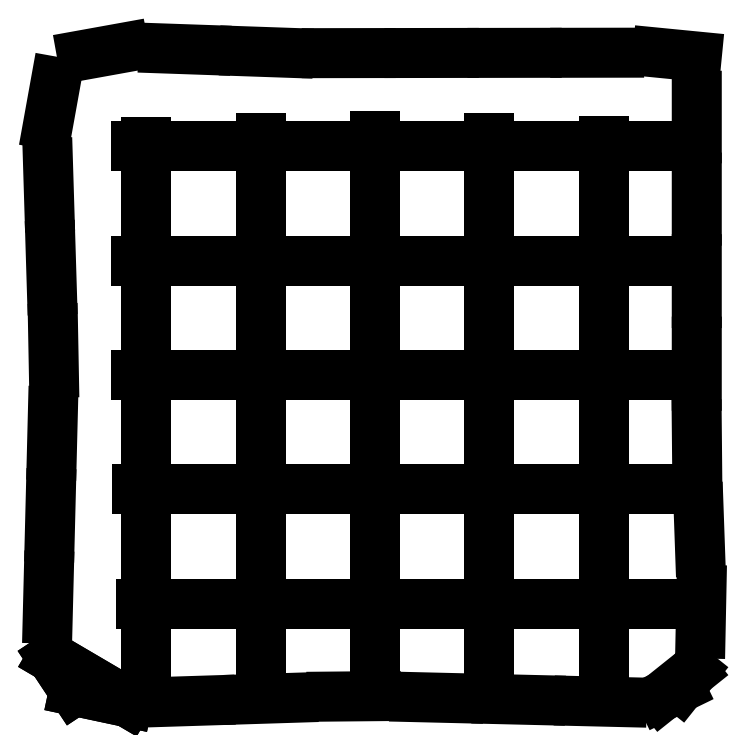
<metadata>
{"format":"dxf","ext":"dxf","renderer":"ezdxf+matplotlib","layout":"modelspace","background":"white","min_lineweight":24,"dpi":150}
</metadata>
<code>
0
SECTION
2
ENTITIES
0
LINE
8
0
10
2.192
20
0.4411
30
0
11
1.017
21
0.6913
31
0
0
LINE
8
0
10
1.017
20
0.6913
30
0
11
0.5417
21
1.41
31
0
0
LINE
8
0
10
0.5417
20
1.41
30
0
11
2.192
21
0.4411
31
0
0
LINE
8
0
10
2.192
20
0.4411
30
0
11
1.017
21
0.6913
31
0
0
LINE
8
0
10
1.017
20
0.6913
30
0
11
0.5417
21
1.41
31
0
0
LINE
8
0
10
0.5417
20
1.41
30
0
11
2.192
21
0.4411
31
0
0
LINE
8
0
10
0.4424
20
2.27
30
0
11
0.4658
21
3.2
31
0
0
LINE
8
0
10
0.4873
20
4.05
30
0
11
0.5112
21
5
31
0
0
LINE
8
0
10
0.5324
20
5.839
30
0
11
0.5566
21
6.799
31
0
0
LINE
8
0
10
0.5778
20
7.642
30
0
11
0.5596
21
8.611
31
0
0
LINE
8
0
10
0.5338
20
9.453
30
0
11
0.5041
21
10.42
31
0
0
LINE
8
0
10
0.4783
20
11.27
30
0
11
0.4489
21
12.23
31
0
0
LINE
8
0
10
0.4503
20
13.07
30
0
11
0.6182
21
14
31
0
0
LINE
8
0
10
1.192
20
14.58
30
0
11
2.102
21
14.74
31
0
0
LINE
8
0
10
2.971
20
14.73
30
0
11
3.901
21
14.7
31
0
0
LINE
8
0
10
4.744
20
14.67
30
0
11
5.7
21
14.63
31
0
0
LINE
8
0
10
6.539
20
14.63
30
0
11
7.501
21
14.63
31
0
0
LINE
8
0
10
8.347
20
14.63
30
0
11
9.318
21
14.63
31
0
0
LINE
8
0
10
10.16
20
14.63
30
0
11
11.13
21
14.63
31
0
0
LINE
8
0
10
11.97
20
14.63
30
0
11
12.93
21
14.64
31
0
0
LINE
8
0
10
13.77
20
14.64
30
0
11
14.63
21
14.55
31
0
0
LINE
8
0
10
14.63
20
13.69
30
0
11
14.63
21
12.76
31
0
0
LINE
8
0
10
14.63
20
11.91
30
0
11
14.63
21
10.96
31
0
0
LINE
8
0
10
14.63
20
10.12
30
0
11
14.63
21
9.164
31
0
0
LINE
8
0
10
14.63
20
8.322
30
0
11
14.63
21
7.356
31
0
0
LINE
8
0
10
14.63
20
6.512
30
0
11
14.64
21
5.542
31
0
0
LINE
8
0
10
14.67
20
4.697
30
0
11
14.7
21
3.736
31
0
0
LINE
8
0
10
14.73
20
2.896
30
0
11
14.71
21
1.944
31
0
0
LINE
8
0
10
14.55
20
1.121
30
0
11
14.26
21
0.7627
31
0
0
LINE
8
0
10
14.26
20
0.7627
30
0
11
13.85
21
0.5608
31
0
0
LINE
8
0
10
13.85
20
0.5608
30
0
11
14.55
21
1.121
31
0
0
LINE
8
0
10
12.99
20
0.4452
30
0
11
12.06
21
0.4675
31
0
0
LINE
8
0
10
11.21
20
0.4879
30
0
11
10.26
21
0.5107
31
0
0
LINE
8
0
10
9.419
20
0.5308
30
0
11
8.458
21
0.5538
31
0
0
LINE
8
0
10
7.614
20
0.5741
30
0
11
6.645
21
0.5652
31
0
0
LINE
8
0
10
5.803
20
0.5385
30
0
11
4.833
21
0.5079
31
0
0
LINE
8
0
10
3.99
20
0.4812
30
0
11
3.031
21
0.4508
31
0
0
LINE
8
0
10
2.593
20
1.087
30
0
11
2.593
21
1.887
31
0
0
LINE
8
0
10
2.593
20
1.087
30
0
11
2.593
21
1.887
31
0
0
LINE
8
0
10
2.593
20
2.887
30
0
11
2.593
21
3.687
31
0
0
LINE
8
0
10
2.593
20
4.687
30
0
11
2.593
21
5.487
31
0
0
LINE
8
0
10
2.593
20
6.487
30
0
11
2.593
21
7.287
31
0
0
LINE
8
0
10
2.593
20
8.287
30
0
11
2.593
21
9.087
31
0
0
LINE
8
0
10
2.593
20
10.09
30
0
11
2.593
21
10.89
31
0
0
LINE
8
0
10
2.593
20
11.89
30
0
11
2.593
21
12.69
31
0
0
LINE
8
0
10
5.093
20
1.166
30
0
11
5.093
21
1.966
31
0
0
LINE
8
0
10
5.093
20
1.166
30
0
11
5.093
21
1.966
31
0
0
LINE
8
0
10
5.093
20
2.966
30
0
11
5.093
21
3.766
31
0
0
LINE
8
0
10
5.093
20
4.766
30
0
11
5.093
21
5.566
31
0
0
LINE
8
0
10
5.093
20
6.566
30
0
11
5.093
21
7.366
31
0
0
LINE
8
0
10
5.093
20
8.366
30
0
11
5.093
21
9.166
31
0
0
LINE
8
0
10
5.093
20
10.17
30
0
11
5.093
21
10.97
31
0
0
LINE
8
0
10
5.093
20
11.97
30
0
11
5.093
21
12.77
31
0
0
LINE
8
0
10
7.593
20
1.224
30
0
11
7.593
21
1.225
31
0
0
LINE
8
0
10
7.593
20
1.224
30
0
11
7.593
21
1.225
31
0
0
LINE
8
0
10
7.593
20
1.225
30
0
11
7.593
21
2.025
31
0
0
LINE
8
0
10
7.593
20
3.024
30
0
11
7.593
21
3.025
31
0
0
LINE
8
0
10
7.593
20
3.025
30
0
11
7.593
21
3.825
31
0
0
LINE
8
0
10
7.593
20
4.824
30
0
11
7.593
21
4.825
31
0
0
LINE
8
0
10
7.593
20
4.825
30
0
11
7.593
21
5.625
31
0
0
LINE
8
0
10
7.593
20
6.624
30
0
11
7.593
21
6.625
31
0
0
LINE
8
0
10
7.593
20
6.625
30
0
11
7.593
21
7.425
31
0
0
LINE
8
0
10
7.593
20
8.424
30
0
11
7.593
21
8.425
31
0
0
LINE
8
0
10
7.593
20
8.425
30
0
11
7.593
21
9.225
31
0
0
LINE
8
0
10
7.593
20
10.22
30
0
11
7.593
21
10.22
31
0
0
LINE
8
0
10
7.593
20
10.22
30
0
11
7.593
21
11.03
31
0
0
LINE
8
0
10
7.593
20
12.02
30
0
11
7.593
21
12.03
31
0
0
LINE
8
0
10
7.593
20
12.03
30
0
11
7.593
21
12.82
31
0
0
LINE
8
0
10
7.593
20
13.82
30
0
11
7.593
21
13.82
31
0
0
LINE
8
0
10
10.09
20
1.165
30
0
11
10.09
21
1.965
31
0
0
LINE
8
0
10
10.09
20
1.165
30
0
11
10.09
21
1.965
31
0
0
LINE
8
0
10
10.09
20
2.965
30
0
11
10.09
21
3.765
31
0
0
LINE
8
0
10
10.09
20
4.765
30
0
11
10.09
21
5.565
31
0
0
LINE
8
0
10
10.09
20
6.565
30
0
11
10.09
21
7.365
31
0
0
LINE
8
0
10
10.09
20
8.365
30
0
11
10.09
21
9.165
31
0
0
LINE
8
0
10
10.09
20
10.16
30
0
11
10.09
21
10.96
31
0
0
LINE
8
0
10
10.09
20
11.96
30
0
11
10.09
21
12.77
31
0
0
LINE
8
0
10
12.59
20
1.105
30
0
11
12.59
21
1.905
31
0
0
LINE
8
0
10
12.59
20
1.105
30
0
11
12.59
21
1.905
31
0
0
LINE
8
0
10
12.59
20
2.905
30
0
11
12.59
21
3.705
31
0
0
LINE
8
0
10
12.59
20
4.705
30
0
11
12.59
21
5.505
31
0
0
LINE
8
0
10
12.59
20
6.505
30
0
11
12.59
21
7.305
31
0
0
LINE
8
0
10
12.59
20
8.305
30
0
11
12.59
21
9.105
31
0
0
LINE
8
0
10
12.59
20
10.11
30
0
11
12.59
21
10.9
31
0
0
LINE
8
0
10
12.59
20
11.9
30
0
11
12.59
21
12.71
31
0
0
LINE
8
0
10
2.489
20
2.592
30
0
11
3.289
21
2.592
31
0
0
LINE
8
0
10
2.489
20
2.592
30
0
11
3.289
21
2.592
31
0
0
LINE
8
0
10
4.289
20
2.592
30
0
11
5.089
21
2.592
31
0
0
LINE
8
0
10
6.089
20
2.592
30
0
11
6.889
21
2.592
31
0
0
LINE
8
0
10
7.889
20
2.592
30
0
11
8.689
21
2.592
31
0
0
LINE
8
0
10
9.689
20
2.592
30
0
11
10.49
21
2.592
31
0
0
LINE
8
0
10
11.49
20
2.592
30
0
11
12.29
21
2.592
31
0
0
LINE
8
0
10
13.29
20
2.592
30
0
11
14.09
21
2.592
31
0
0
LINE
8
0
10
2.401
20
5.092
30
0
11
3.201
21
5.092
31
0
0
LINE
8
0
10
2.401
20
5.092
30
0
11
3.201
21
5.092
31
0
0
LINE
8
0
10
4.201
20
5.092
30
0
11
5.001
21
5.092
31
0
0
LINE
8
0
10
6.001
20
5.092
30
0
11
6.801
21
5.092
31
0
0
LINE
8
0
10
7.801
20
5.092
30
0
11
8.25
21
5.092
31
0
0
LINE
8
0
10
8.25
20
5.092
30
0
11
8.601
21
5.092
31
0
0
LINE
8
0
10
9.601
20
5.092
30
0
11
10.4
21
5.092
31
0
0
LINE
8
0
10
11.4
20
5.092
30
0
11
12.2
21
5.092
31
0
0
LINE
8
0
10
13.2
20
5.092
30
0
11
14
21
5.092
31
0
0
LINE
8
0
10
2.376
20
7.592
30
0
11
3.176
21
7.592
31
0
0
LINE
8
0
10
2.376
20
7.592
30
0
11
3.176
21
7.592
31
0
0
LINE
8
0
10
4.176
20
7.592
30
0
11
4.976
21
7.592
31
0
0
LINE
8
0
10
5.976
20
7.592
30
0
11
6.776
21
7.592
31
0
0
LINE
8
0
10
7.776
20
7.592
30
0
11
8.25
21
7.592
31
0
0
LINE
8
0
10
8.25
20
7.592
30
0
11
8.576
21
7.592
31
0
0
LINE
8
0
10
9.576
20
7.592
30
0
11
10.38
21
7.592
31
0
0
LINE
8
0
10
11.38
20
7.592
30
0
11
12.18
21
7.592
31
0
0
LINE
8
0
10
13.18
20
7.592
30
0
11
13.25
21
7.592
31
0
0
LINE
8
0
10
13.25
20
7.592
30
0
11
13.98
21
7.592
31
0
0
LINE
8
0
10
2.376
20
10.09
30
0
11
3.176
21
10.09
31
0
0
LINE
8
0
10
2.376
20
10.09
30
0
11
3.176
21
10.09
31
0
0
LINE
8
0
10
4.176
20
10.09
30
0
11
4.976
21
10.09
31
0
0
LINE
8
0
10
5.976
20
10.09
30
0
11
6.776
21
10.09
31
0
0
LINE
8
0
10
7.776
20
10.09
30
0
11
8.25
21
10.09
31
0
0
LINE
8
0
10
8.25
20
10.09
30
0
11
8.576
21
10.09
31
0
0
LINE
8
0
10
9.576
20
10.09
30
0
11
10.38
21
10.09
31
0
0
LINE
8
0
10
11.38
20
10.09
30
0
11
12.18
21
10.09
31
0
0
LINE
8
0
10
13.18
20
10.09
30
0
11
13.25
21
10.09
31
0
0
LINE
8
0
10
13.25
20
10.09
30
0
11
13.98
21
10.09
31
0
0
LINE
8
0
10
2.376
20
12.59
30
0
11
3.176
21
12.59
31
0
0
LINE
8
0
10
2.376
20
12.59
30
0
11
3.176
21
12.59
31
0
0
LINE
8
0
10
4.176
20
12.59
30
0
11
4.976
21
12.59
31
0
0
LINE
8
0
10
5.976
20
12.59
30
0
11
6.776
21
12.59
31
0
0
LINE
8
0
10
7.776
20
12.59
30
0
11
8.25
21
12.59
31
0
0
LINE
8
0
10
8.25
20
12.59
30
0
11
8.576
21
12.59
31
0
0
LINE
8
0
10
9.576
20
12.59
30
0
11
10.38
21
12.59
31
0
0
LINE
8
0
10
11.38
20
12.59
30
0
11
12.18
21
12.59
31
0
0
LINE
8
0
10
13.18
20
12.59
30
0
11
13.25
21
12.59
31
0
0
LINE
8
0
10
13.25
20
12.59
30
0
11
13.98
21
12.59
31
0
0
ENDSEC
0
EOF

</code>
